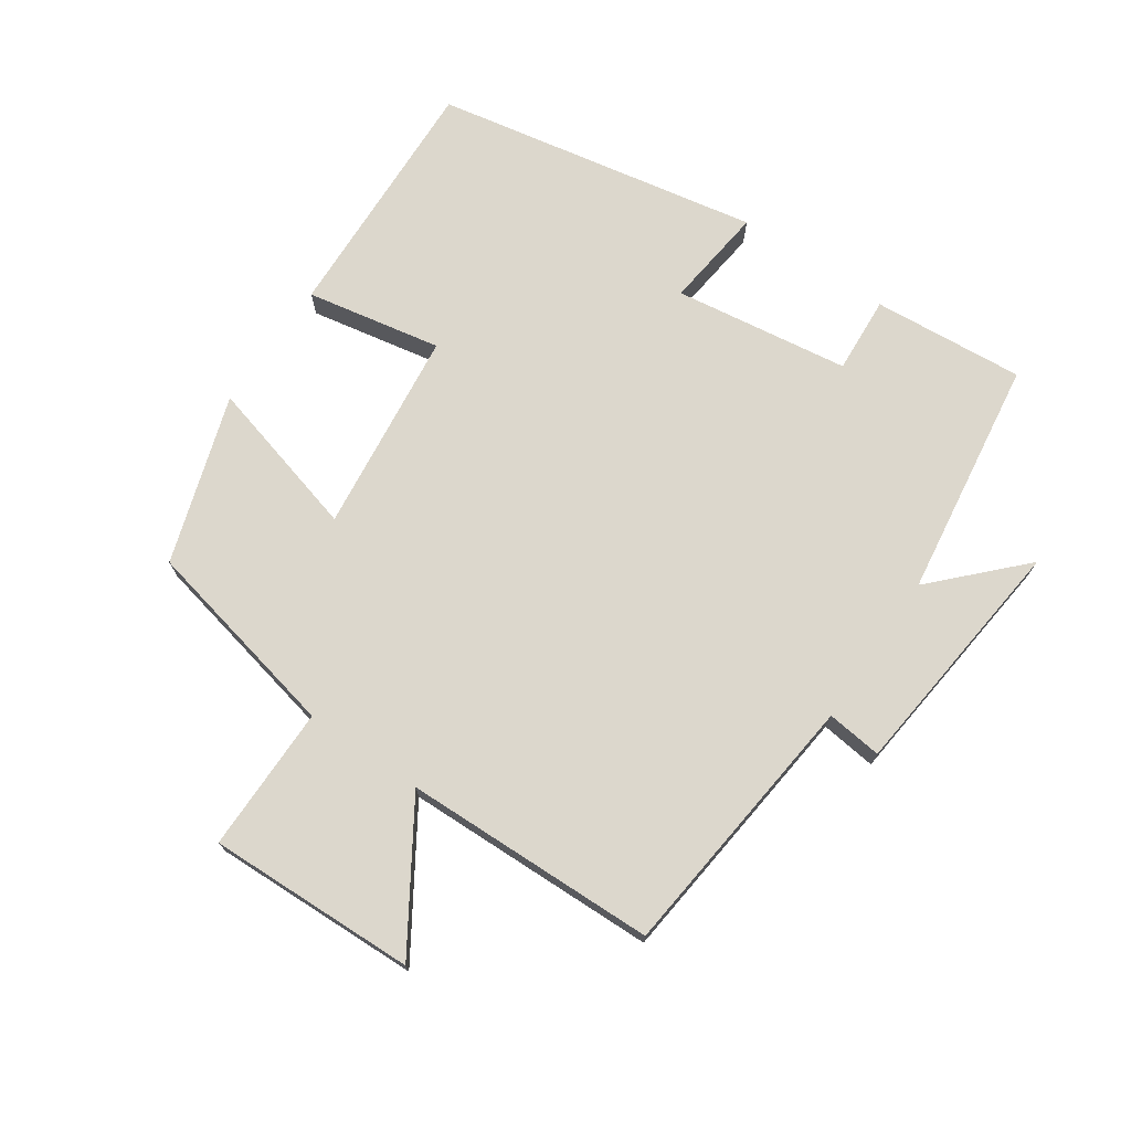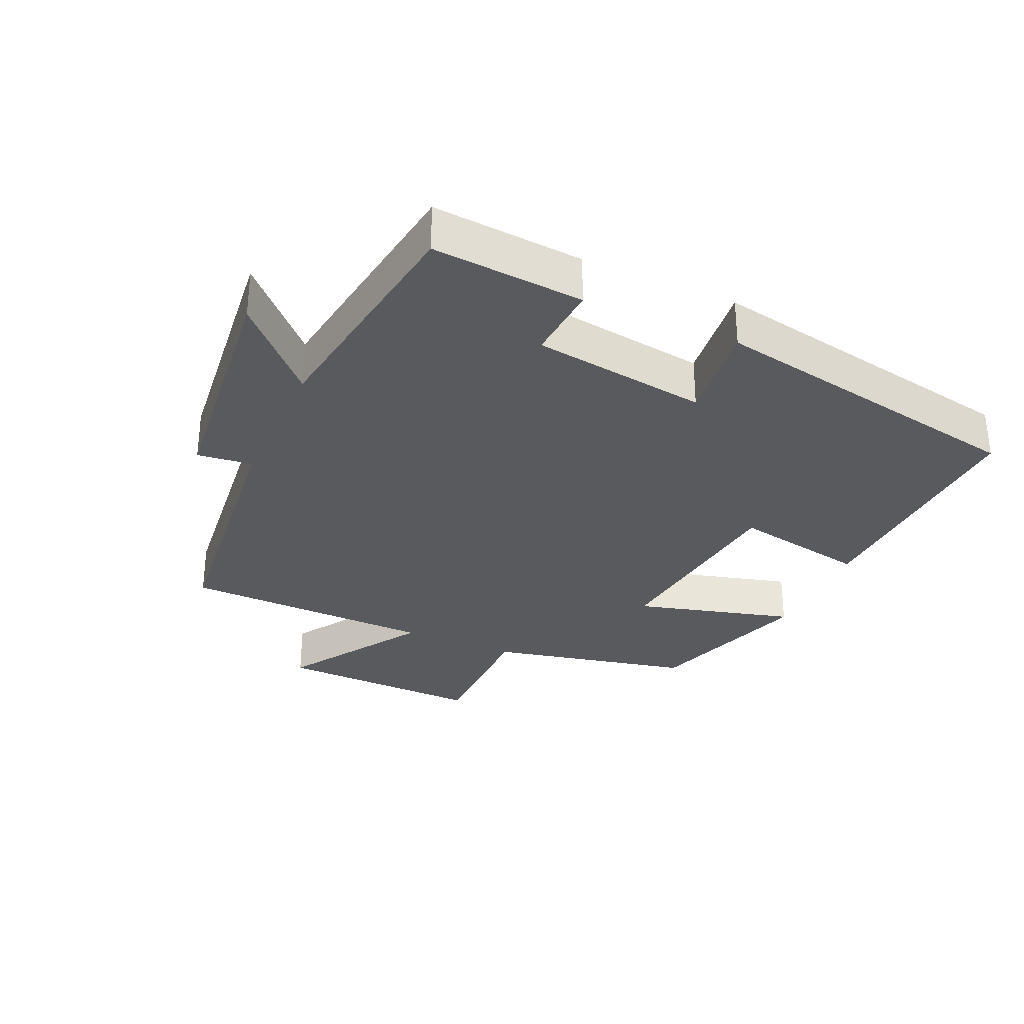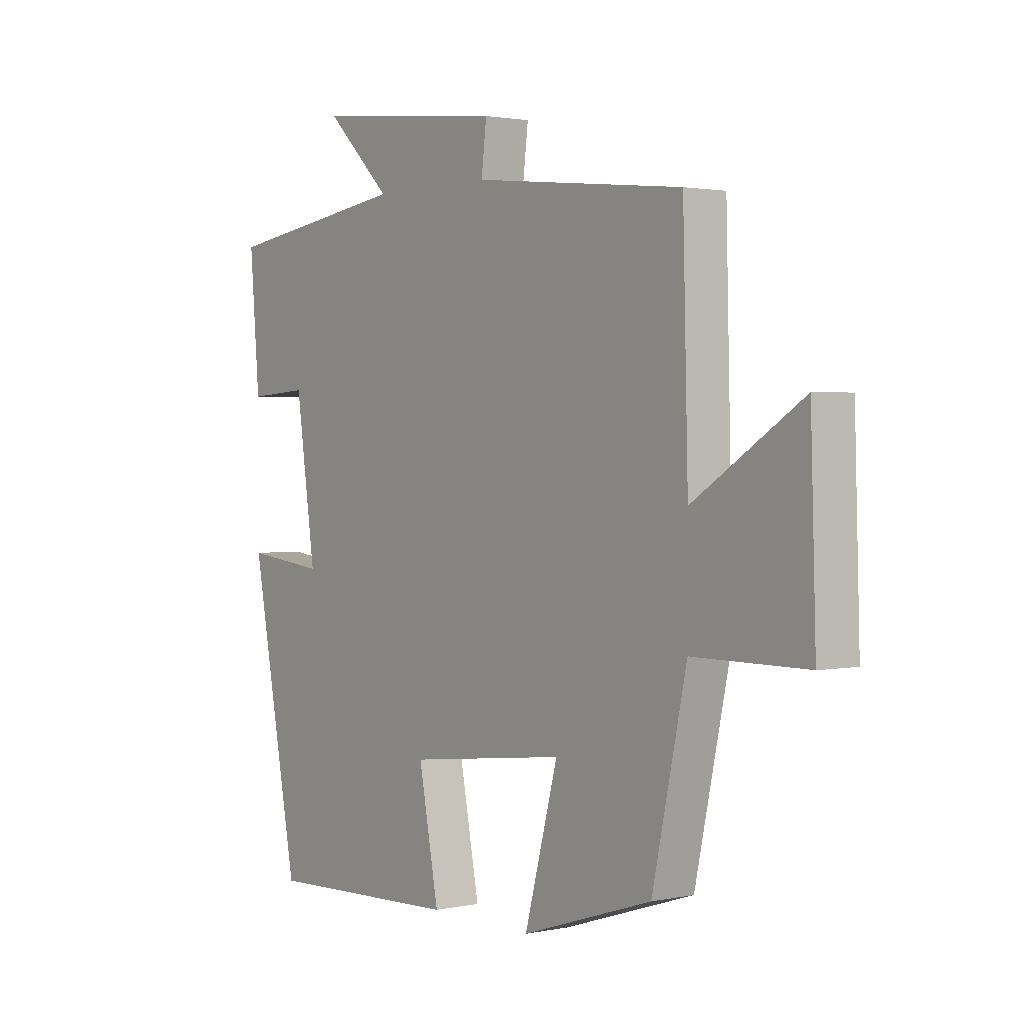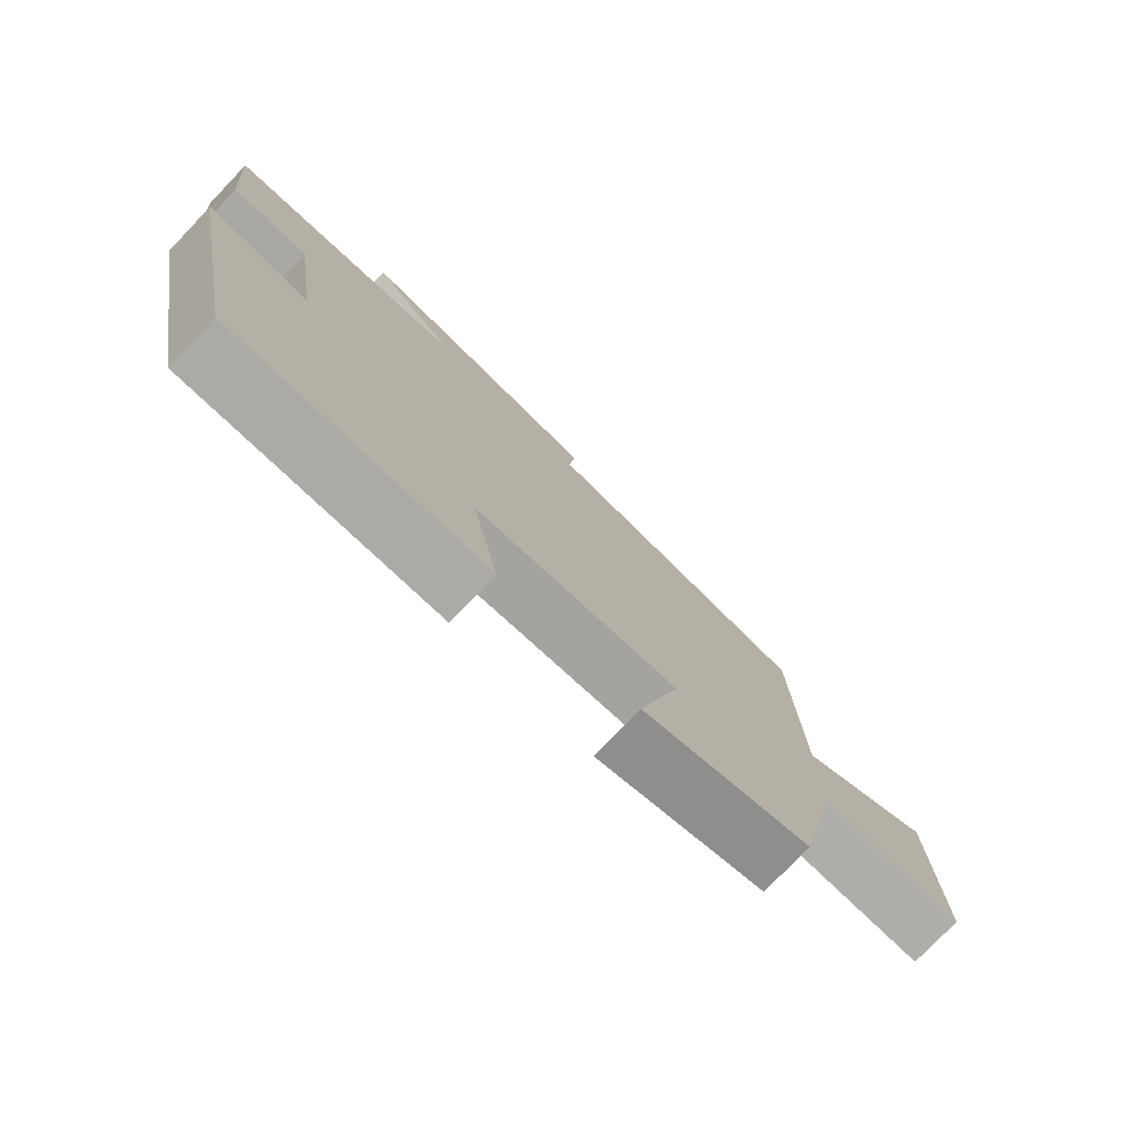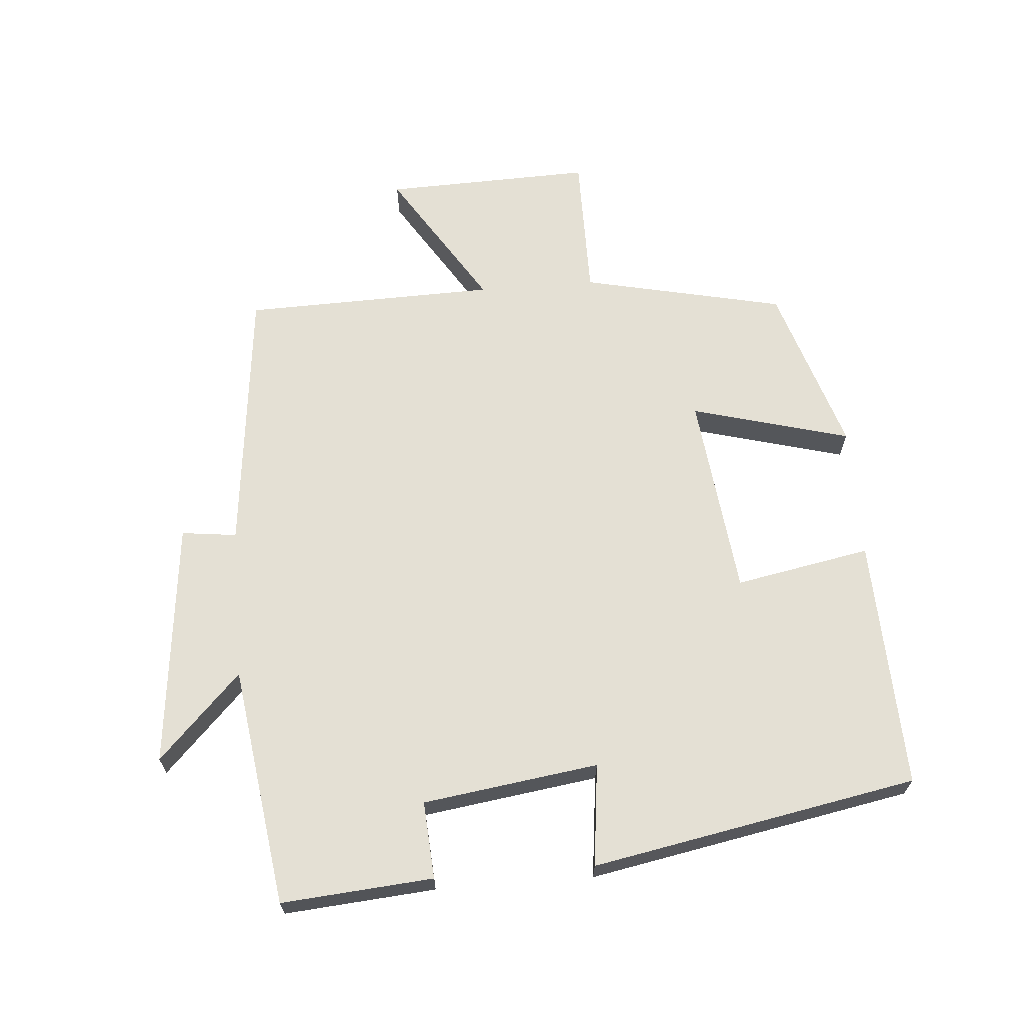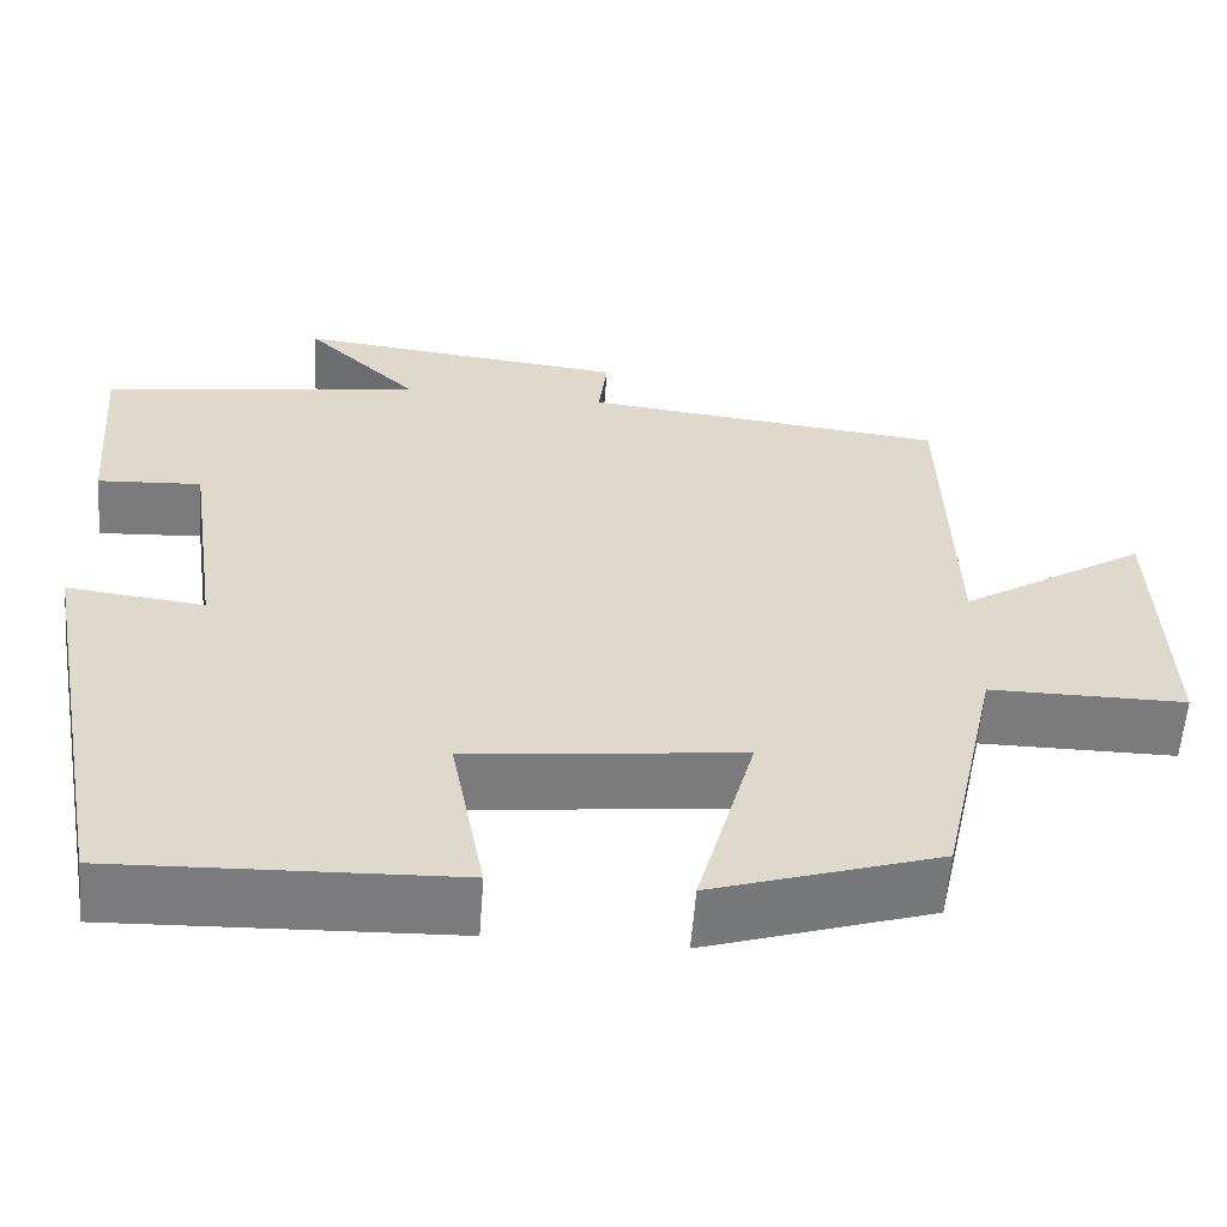
<metadata>
{"format":"obj","ext":"obj","renderer":"f3d","projection":"perspective","resolution":1024,"background":"white","views":[{"elev":72.8,"azim":-55.5,"up":"+Y"},{"elev":-31.0,"azim":65.9,"up":"+Y"},{"elev":1.7,"azim":-127.0,"up":"+Z"},{"elev":-77.3,"azim":136.2,"up":"+Z"},{"elev":66.0,"azim":85.5,"up":"+Y"},{"elev":-58.5,"azim":175.7,"up":"+Z"}]}
</metadata>
<code>
v -0.433 0.07 -0.418
v -0.5 0.07 -0.11
v -0.721 0.07 -0.11
v -0.711 0.07 0.206
v -0.5 0.07 0.072
v -0.49 0.07 0.456
v -0.08 0.07 0.5
v -0.09 0.07 0.584
v 0.284 0.07 0.624
v 0.156 0.07 0.5
v 0.519 0.07 0.448
v 0.5 0.07 0.218
v 0.383 0.07 0.226
v 0.345 0.07 -0.04
v 0.5 0.07 -0.022
v 0.407 0.07 -0.515
v 0.026 0.07 -0.5
v 0.065 0.07 -0.295
v -0.243 0.07 -0.259
v -0.178 0.07 -0.5
v -0.433 0 -0.418
v -0.5 0 -0.11
v -0.721 0 -0.11
v -0.711 0 0.206
v -0.5 0 0.072
v -0.49 0 0.456
v -0.08 0 0.5
v -0.09 0 0.584
v 0.284 0 0.624
v 0.156 0 0.5
v 0.519 0 0.448
v 0.5 0 0.218
v 0.383 0 0.226
v 0.345 0 -0.04
v 0.5 0 -0.022
v 0.407 0 -0.515
v 0.026 0 -0.5
v 0.065 0 -0.295
v -0.243 0 -0.259
v -0.178 0 -0.5
f 19 20 1 2
f 18 19 2
f 15 16 17 18
f 14 15 18
f 13 14 18 2
f 10 11 12 13
f 10 13 2 3
f 7 8 9 10
f 5 6 7 10
f 5 10 3
f 3 4 5
f 22 21 40 39
f 22 39 38
f 38 37 36 35
f 38 35 34
f 22 38 34 33
f 33 32 31 30
f 23 22 33 30
f 30 29 28 27
f 30 27 26 25
f 23 30 25
f 25 24 23
f 1 21 22 2
f 2 22 23 3
f 3 23 24 4
f 4 24 25 5
f 5 25 26 6
f 6 26 27 7
f 7 27 28 8
f 8 28 29 9
f 9 29 30 10
f 10 30 31 11
f 11 31 32 12
f 12 32 33 13
f 13 33 34 14
f 14 34 35 15
f 15 35 36 16
f 16 36 37 17
f 17 37 38 18
f 18 38 39 19
f 19 39 40 20
f 20 40 21 1

</code>
